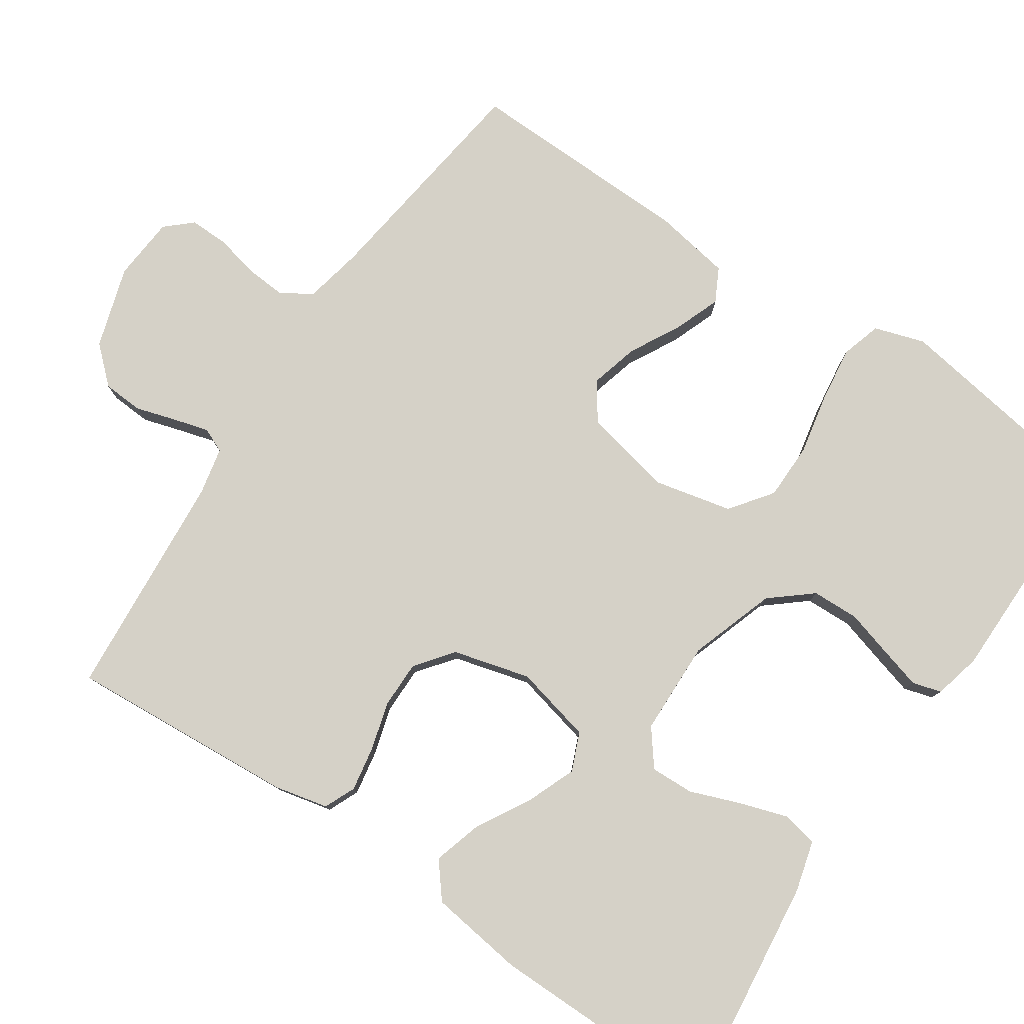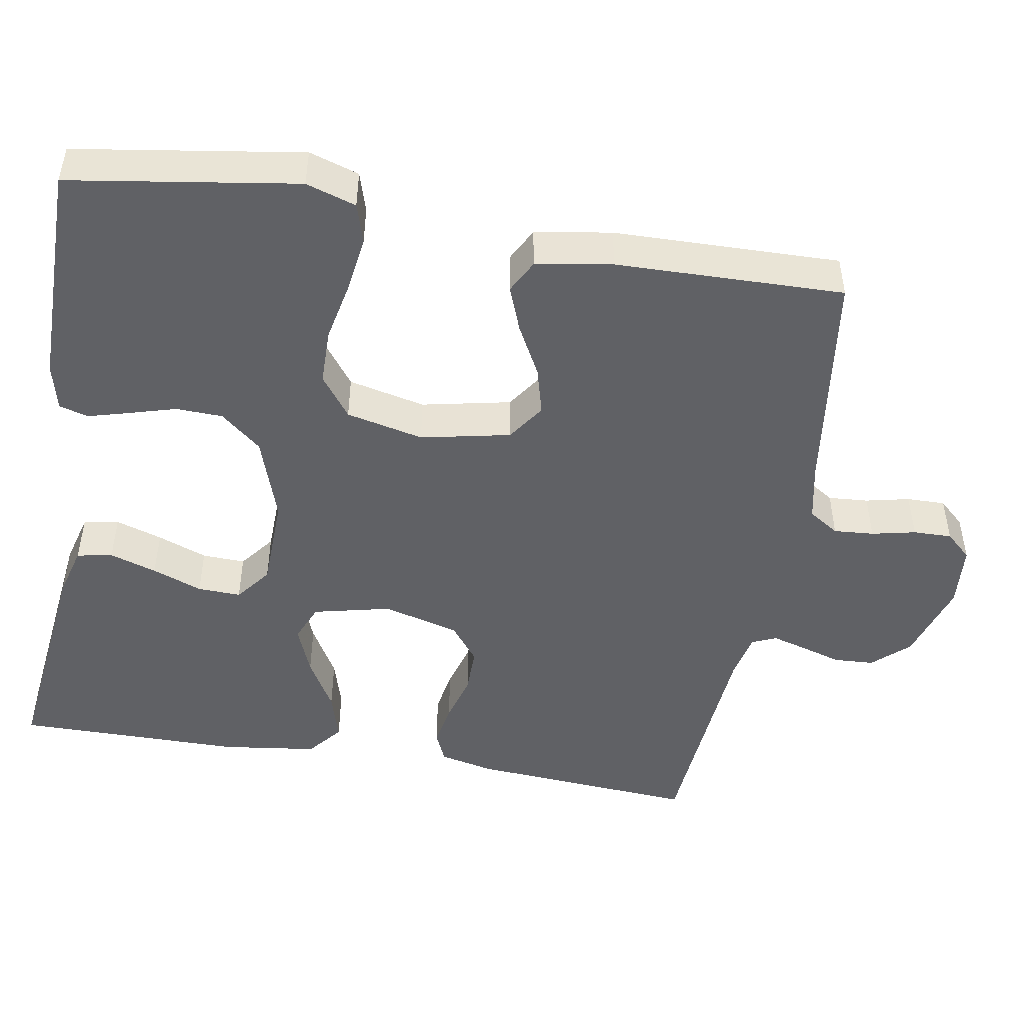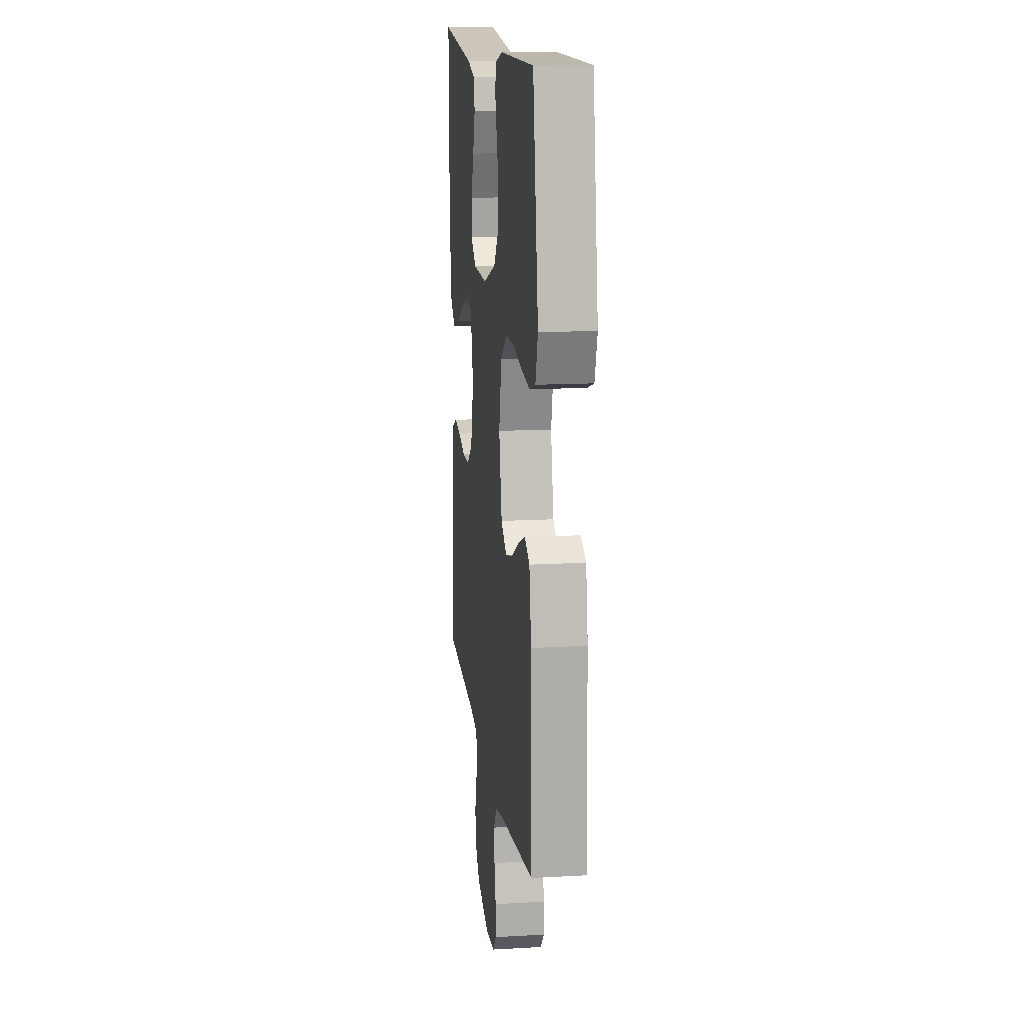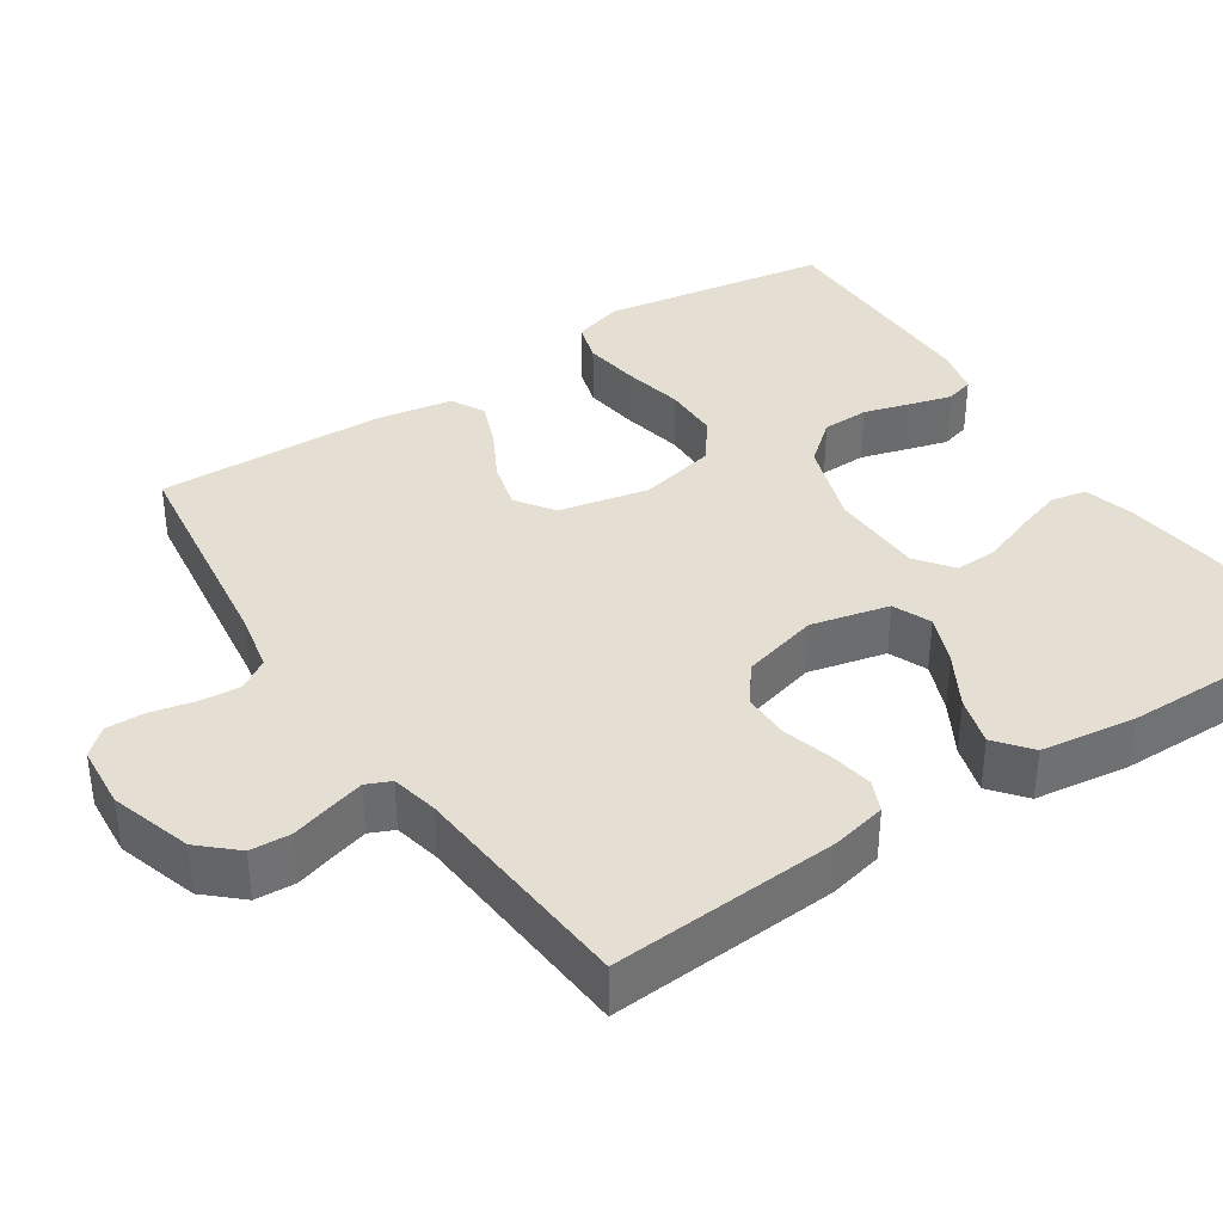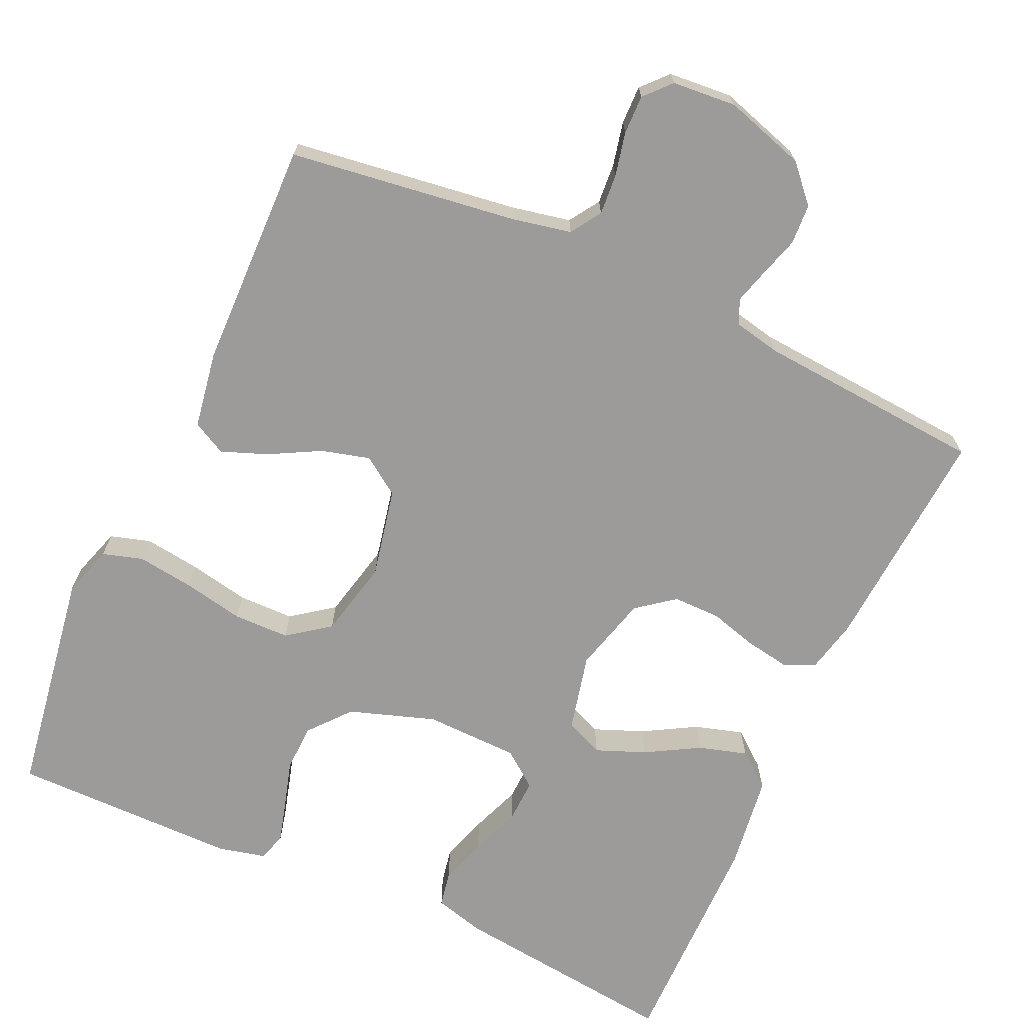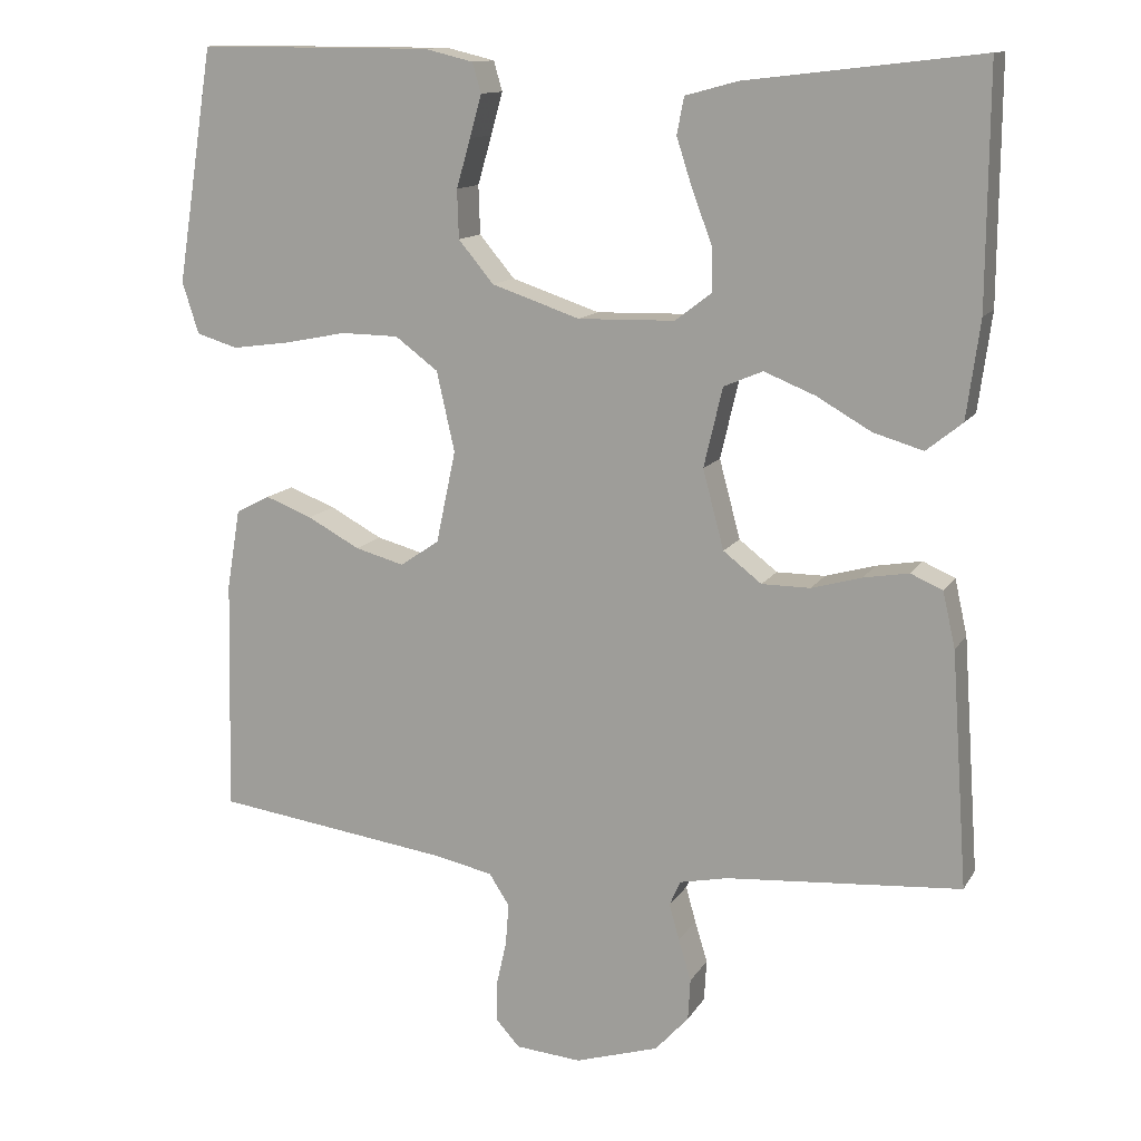
<metadata>
{"format":"obj","ext":"obj","renderer":"f3d","projection":"perspective","resolution":1024,"background":"white","views":[{"elev":79.1,"azim":-56.1,"up":"+Y"},{"elev":-48.0,"azim":80.1,"up":"+Y"},{"elev":14.5,"azim":82.9,"up":"+Z"},{"elev":37.1,"azim":-123.5,"up":"+Y"},{"elev":-69.7,"azim":155.5,"up":"+Y"},{"elev":12.8,"azim":-159.8,"up":"+Z"}]}
</metadata>
<code>
v 0.5 0.07 -0.5
v 0.2 0.07 -0.541
v 0.123 0.07 -0.557
v 0.097 0.07 -0.597
v 0.101 0.07 -0.65
v 0.114 0.07 -0.708
v 0.115 0.07 -0.759
v 0.084 0.07 -0.793
v 0 0.07 -0.8
v -0.107 0.07 -0.767
v -0.15 0.07 -0.72
v -0.153 0.07 -0.667
v -0.137 0.07 -0.614
v -0.124 0.07 -0.568
v -0.138 0.07 -0.536
v -0.2 0.07 -0.523
v -0.5 0.07 -0.5
v -0.479 0.07 -0.2
v -0.463 0.07 -0.129
v -0.422 0.07 -0.111
v -0.364 0.07 -0.121
v -0.3 0.07 -0.139
v -0.238 0.07 -0.139
v -0.189 0.07 -0.101
v -0.162 0.07 0
v -0.186 0.07 0.102
v -0.236 0.07 0.123
v -0.301 0.07 0.097
v -0.371 0.07 0.057
v -0.435 0.07 0.038
v -0.481 0.07 0.075
v -0.498 0.07 0.2
v -0.5 0.07 0.5
v -0.2 0.07 0.465
v -0.133 0.07 0.447
v -0.124 0.07 0.4
v -0.144 0.07 0.338
v -0.169 0.07 0.272
v -0.171 0.07 0.215
v -0.124 0.07 0.179
v 0 0.07 0.176
v 0.113 0.07 0.214
v 0.158 0.07 0.268
v 0.16 0.07 0.33
v 0.142 0.07 0.392
v 0.127 0.07 0.446
v 0.138 0.07 0.484
v 0.2 0.07 0.499
v 0.5 0.07 0.5
v 0.547 0.07 0.2
v 0.526 0.07 0.134
v 0.473 0.07 0.118
v 0.399 0.07 0.128
v 0.319 0.07 0.144
v 0.245 0.07 0.143
v 0.19 0.07 0.102
v 0.167 0.07 0
v 0.192 0.07 -0.118
v 0.242 0.07 -0.152
v 0.305 0.07 -0.135
v 0.372 0.07 -0.099
v 0.432 0.07 -0.076
v 0.476 0.07 -0.099
v 0.493 0.07 -0.2
v 0.5 0 -0.5
v 0.2 0 -0.541
v 0.123 0 -0.557
v 0.097 0 -0.597
v 0.101 0 -0.65
v 0.114 0 -0.708
v 0.115 0 -0.759
v 0.084 0 -0.793
v 0 0 -0.8
v -0.107 0 -0.767
v -0.15 0 -0.72
v -0.153 0 -0.667
v -0.137 0 -0.614
v -0.124 0 -0.568
v -0.138 0 -0.536
v -0.2 0 -0.523
v -0.5 0 -0.5
v -0.479 0 -0.2
v -0.463 0 -0.129
v -0.422 0 -0.111
v -0.364 0 -0.121
v -0.3 0 -0.139
v -0.238 0 -0.139
v -0.189 0 -0.101
v -0.162 0 0
v -0.186 0 0.102
v -0.236 0 0.123
v -0.301 0 0.097
v -0.371 0 0.057
v -0.435 0 0.038
v -0.481 0 0.075
v -0.498 0 0.2
v -0.5 0 0.5
v -0.2 0 0.465
v -0.133 0 0.447
v -0.124 0 0.4
v -0.144 0 0.338
v -0.169 0 0.272
v -0.171 0 0.215
v -0.124 0 0.179
v 0 0 0.176
v 0.113 0 0.214
v 0.158 0 0.268
v 0.16 0 0.33
v 0.142 0 0.392
v 0.127 0 0.446
v 0.138 0 0.484
v 0.2 0 0.499
v 0.5 0 0.5
v 0.547 0 0.2
v 0.526 0 0.134
v 0.473 0 0.118
v 0.399 0 0.128
v 0.319 0 0.144
v 0.245 0 0.143
v 0.19 0 0.102
v 0.167 0 0
v 0.192 0 -0.118
v 0.242 0 -0.152
v 0.305 0 -0.135
v 0.372 0 -0.099
v 0.432 0 -0.076
v 0.476 0 -0.099
v 0.493 0 -0.2
f 64 1 2
f 63 64 2
f 62 63 2
f 61 62 2
f 60 61 2
f 59 60 2 3
f 58 59 3 4
f 57 58 4
f 52 53 54
f 51 52 54
f 50 51 54
f 49 50 54
f 48 49 54
f 47 48 54
f 46 47 54
f 45 46 54
f 44 45 54
f 43 44 54 55
f 42 43 55 56
f 36 37 38
f 35 36 38
f 34 35 38
f 33 34 38
f 32 33 38
f 31 32 38
f 30 31 38
f 29 30 38
f 28 29 38
f 27 28 38 39
f 26 27 39 40
f 20 21 22
f 19 20 22
f 18 19 22
f 17 18 22
f 16 17 22
f 15 16 22 23
f 14 15 23 24
f 11 12 13
f 10 11 13
f 9 10 13
f 8 9 13
f 7 8 13
f 6 7 13
f 5 6 13
f 4 5 13 14
f 14 24 25
f 4 14 25
f 57 4 25
f 57 25 26
f 56 57 26
f 42 56 26
f 41 42 26
f 26 40 41
f 66 65 128
f 66 128 127
f 66 127 126
f 66 126 125
f 66 125 124
f 67 66 124 123
f 68 67 123 122
f 68 122 121
f 118 117 116
f 118 116 115
f 118 115 114
f 118 114 113
f 118 113 112
f 118 112 111
f 118 111 110
f 118 110 109
f 118 109 108
f 119 118 108 107
f 120 119 107 106
f 102 101 100
f 102 100 99
f 102 99 98
f 102 98 97
f 102 97 96
f 102 96 95
f 102 95 94
f 102 94 93
f 102 93 92
f 103 102 92 91
f 104 103 91 90
f 86 85 84
f 86 84 83
f 86 83 82
f 86 82 81
f 86 81 80
f 87 86 80 79
f 88 87 79 78
f 77 76 75
f 77 75 74
f 77 74 73
f 77 73 72
f 77 72 71
f 77 71 70
f 77 70 69
f 78 77 69 68
f 89 88 78
f 89 78 68
f 89 68 121
f 90 89 121
f 90 121 120
f 90 120 106
f 90 106 105
f 105 104 90
f 1 65 66 2
f 2 66 67 3
f 3 67 68 4
f 4 68 69 5
f 5 69 70 6
f 6 70 71 7
f 7 71 72 8
f 8 72 73 9
f 9 73 74 10
f 10 74 75 11
f 11 75 76 12
f 12 76 77 13
f 13 77 78 14
f 14 78 79 15
f 15 79 80 16
f 16 80 81 17
f 17 81 82 18
f 18 82 83 19
f 19 83 84 20
f 20 84 85 21
f 21 85 86 22
f 22 86 87 23
f 23 87 88 24
f 24 88 89 25
f 25 89 90 26
f 26 90 91 27
f 27 91 92 28
f 28 92 93 29
f 29 93 94 30
f 30 94 95 31
f 31 95 96 32
f 32 96 97 33
f 33 97 98 34
f 34 98 99 35
f 35 99 100 36
f 36 100 101 37
f 37 101 102 38
f 38 102 103 39
f 39 103 104 40
f 40 104 105 41
f 41 105 106 42
f 42 106 107 43
f 43 107 108 44
f 44 108 109 45
f 45 109 110 46
f 46 110 111 47
f 47 111 112 48
f 48 112 113 49
f 49 113 114 50
f 50 114 115 51
f 51 115 116 52
f 52 116 117 53
f 53 117 118 54
f 54 118 119 55
f 55 119 120 56
f 56 120 121 57
f 57 121 122 58
f 58 122 123 59
f 59 123 124 60
f 60 124 125 61
f 61 125 126 62
f 62 126 127 63
f 63 127 128 64
f 64 128 65 1

</code>
